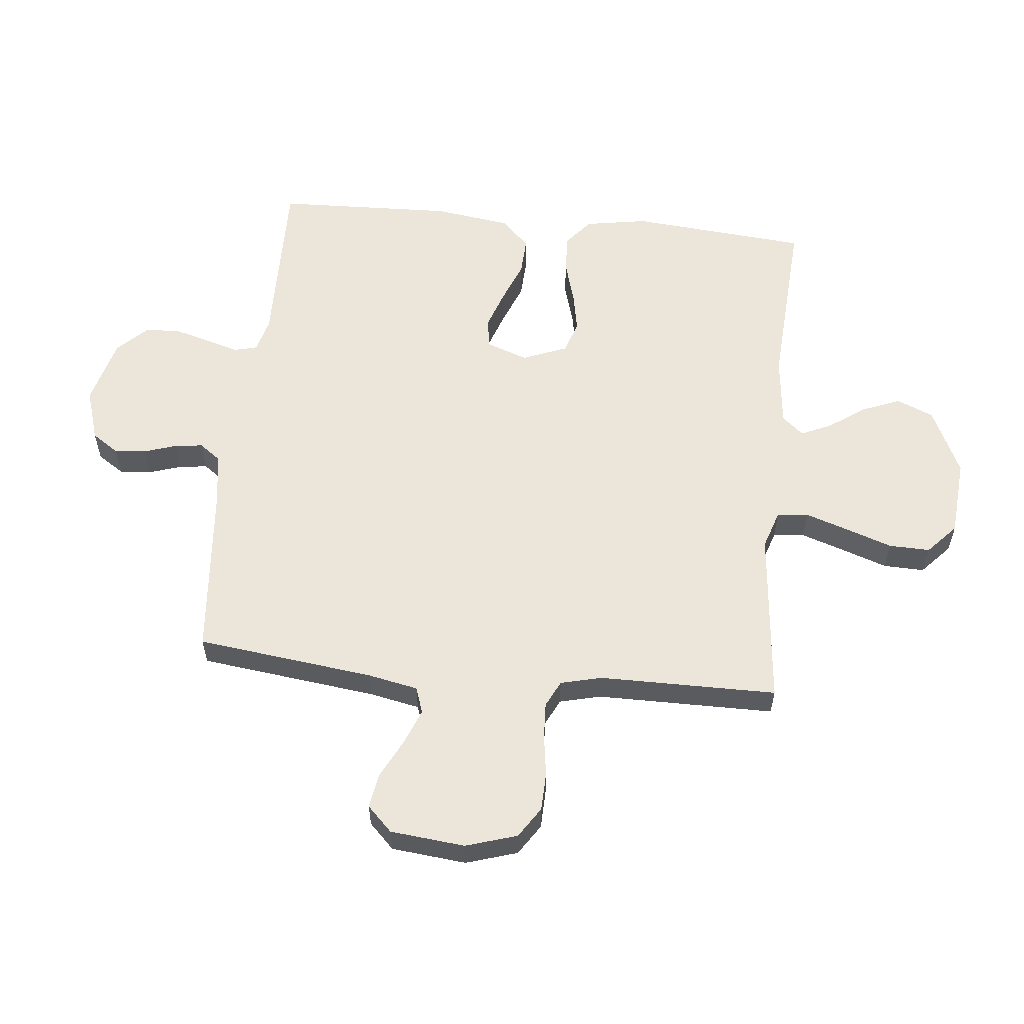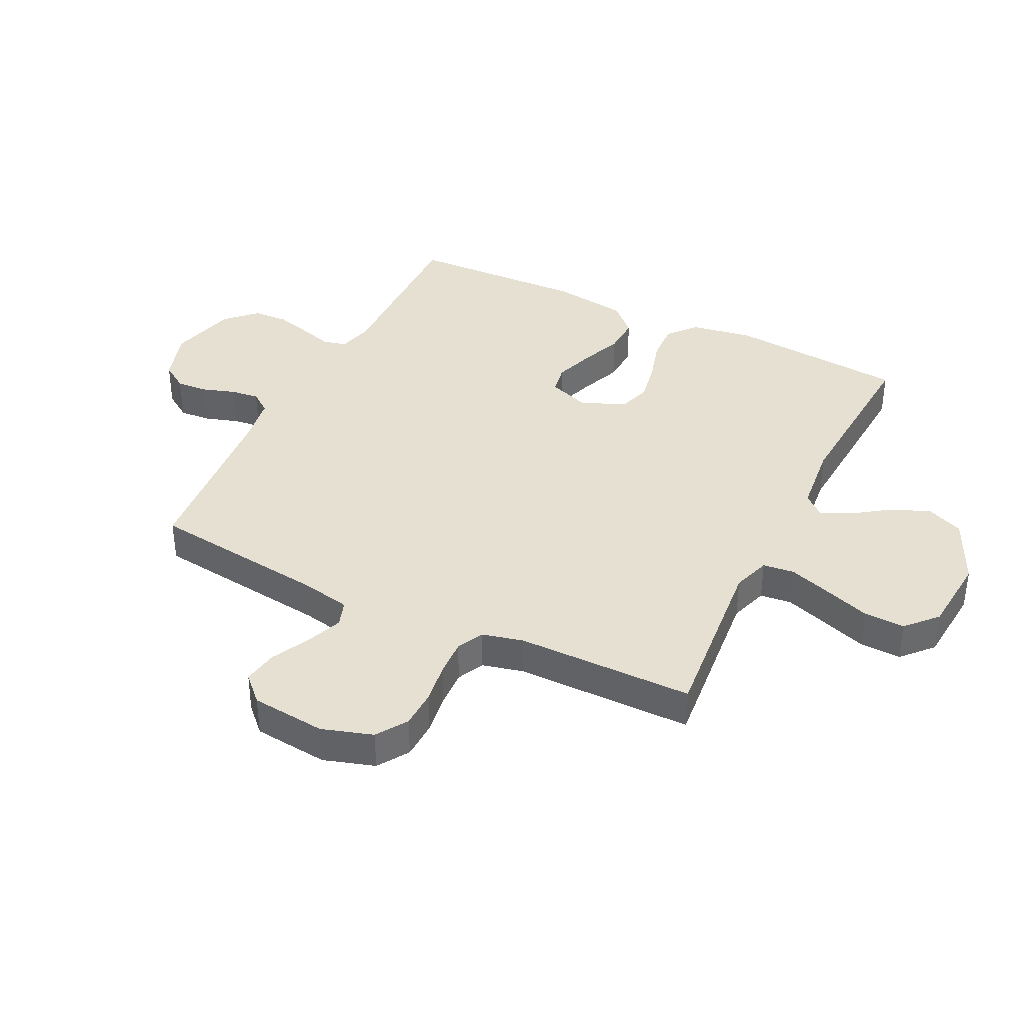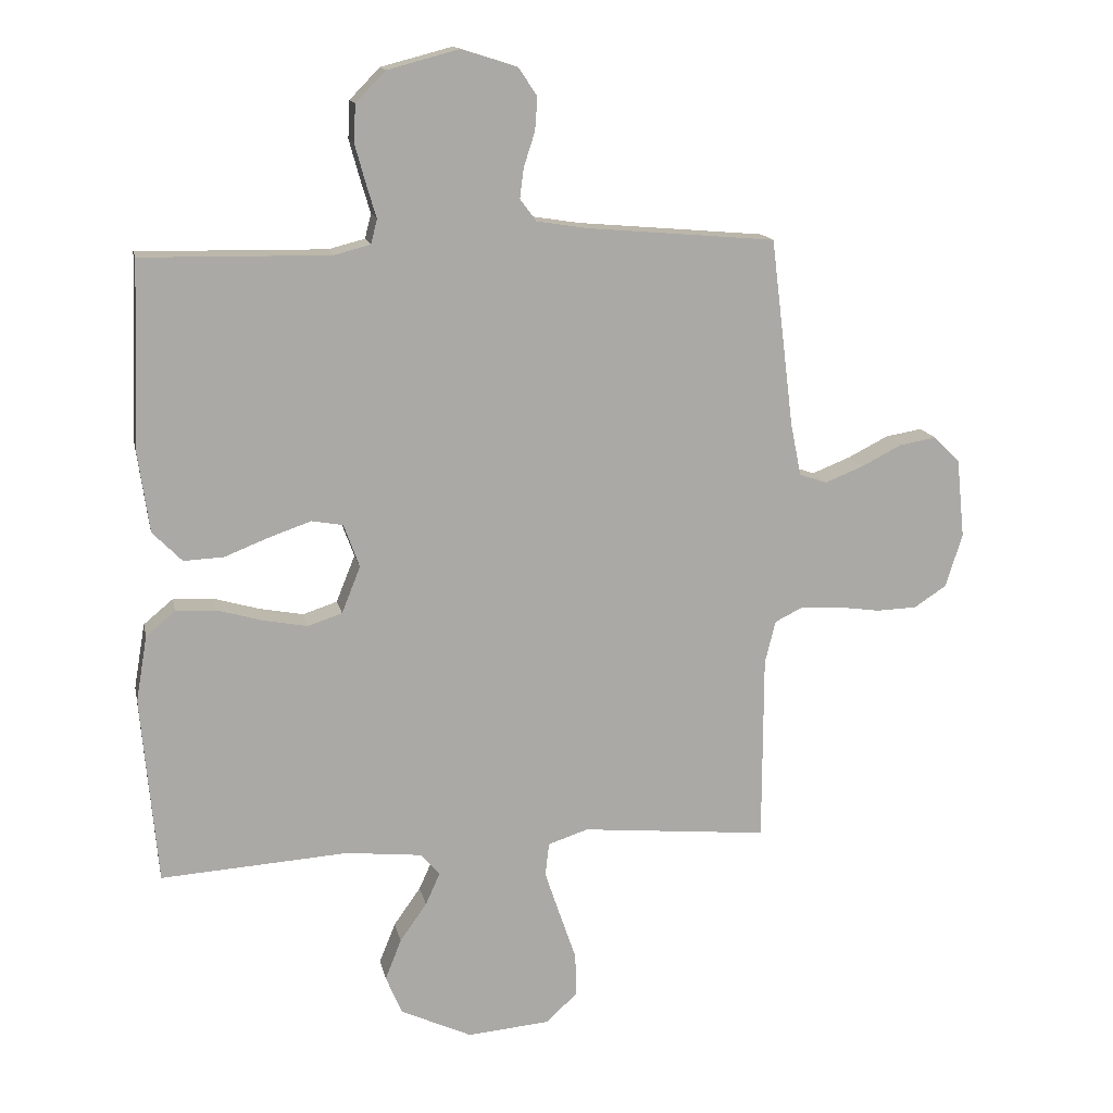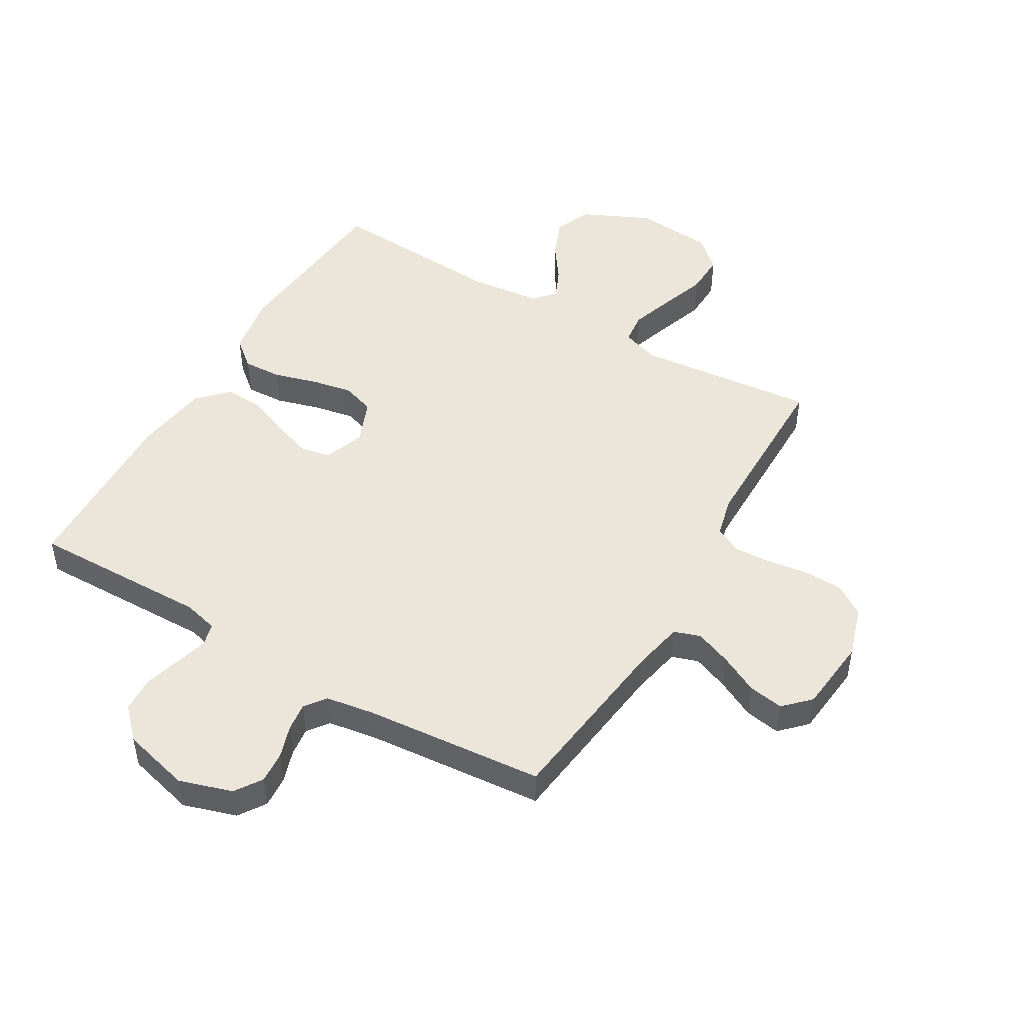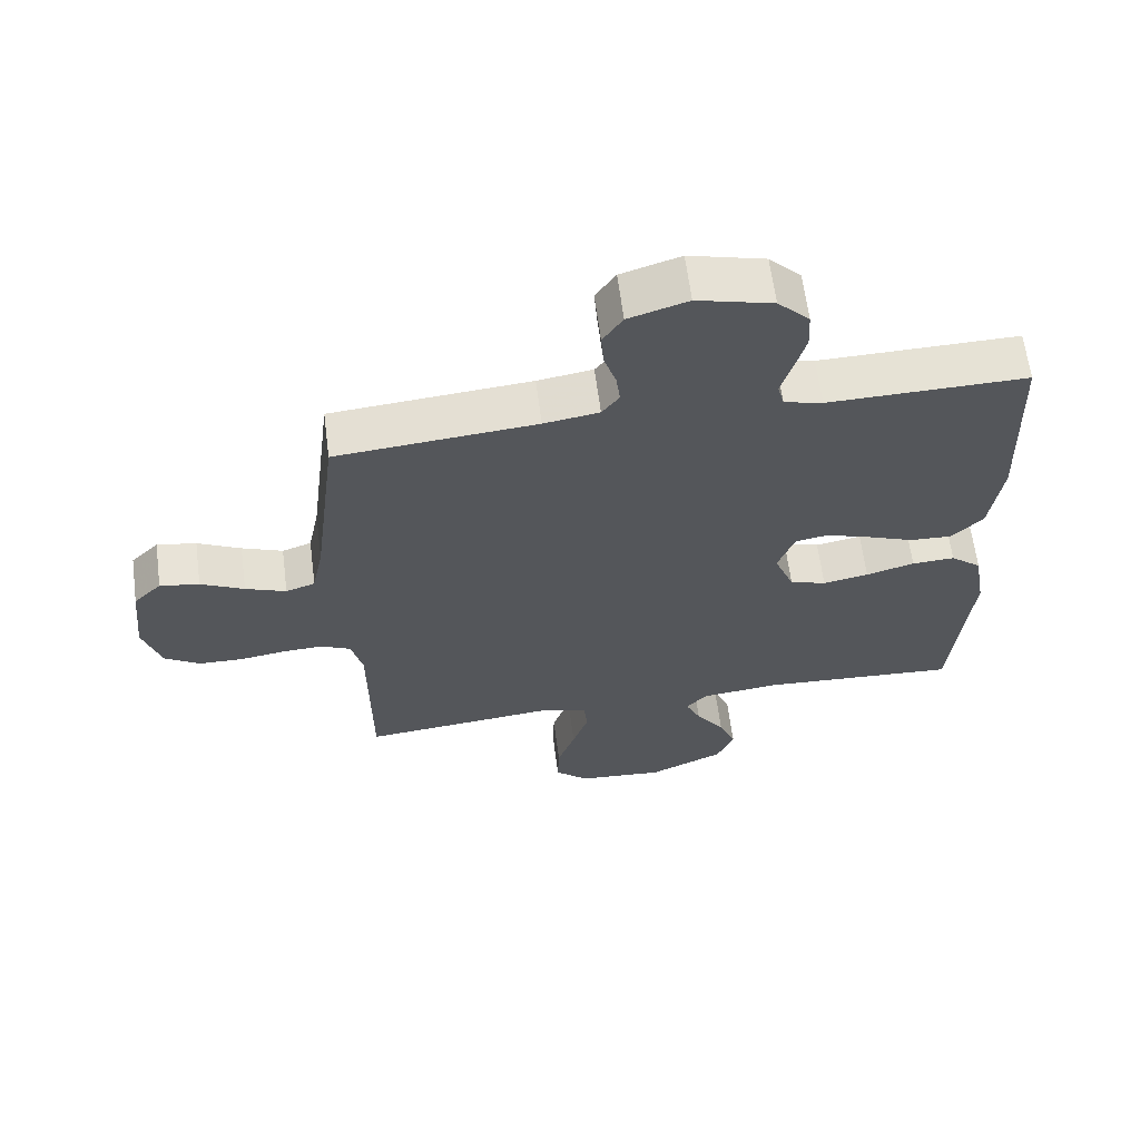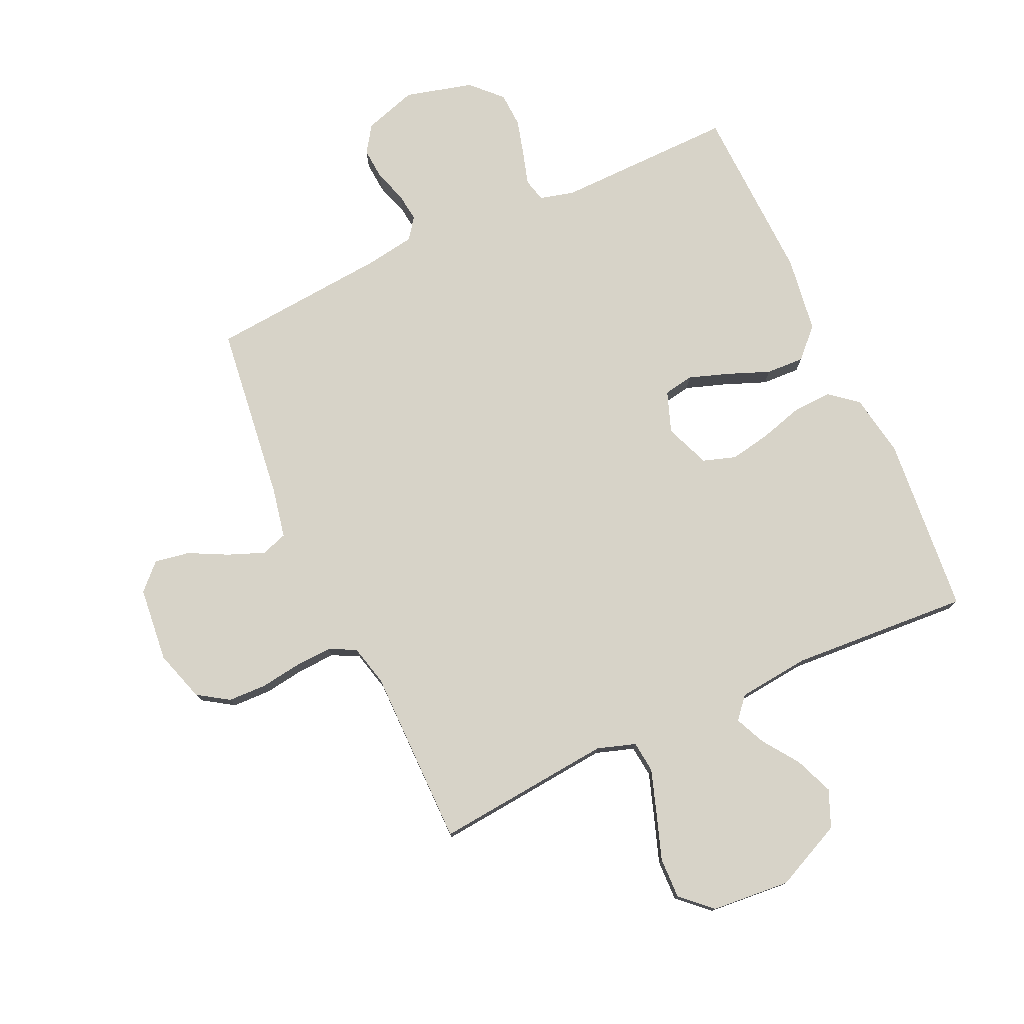
<metadata>
{"format":"obj","ext":"obj","renderer":"f3d","projection":"perspective","resolution":1024,"background":"white","views":[{"elev":57.6,"azim":95.8,"up":"+Y"},{"elev":38.3,"azim":116.2,"up":"+Y"},{"elev":14.6,"azim":-11.7,"up":"+Z"},{"elev":48.1,"azim":30.4,"up":"+Y"},{"elev":63.4,"azim":172.6,"up":"+Z"},{"elev":77.2,"azim":155.4,"up":"+Y"}]}
</metadata>
<code>
v 0.5 0.07 -0.5
v 0.2 0.07 -0.471
v 0.136 0.07 -0.492
v 0.13 0.07 -0.545
v 0.154 0.07 -0.617
v 0.181 0.07 -0.695
v 0.183 0.07 -0.764
v 0.132 0.07 -0.811
v 0 0.07 -0.822
v -0.114 0.07 -0.769
v -0.14 0.07 -0.707
v -0.114 0.07 -0.642
v -0.071 0.07 -0.581
v -0.048 0.07 -0.53
v -0.079 0.07 -0.494
v -0.2 0.07 -0.481
v -0.5 0.07 -0.5
v -0.526 0.07 -0.2
v -0.508 0.07 -0.095
v -0.461 0.07 -0.056
v -0.396 0.07 -0.059
v -0.323 0.07 -0.08
v -0.254 0.07 -0.093
v -0.199 0.07 -0.075
v -0.169 0.07 0
v -0.194 0.07 0.069
v -0.244 0.07 0.078
v -0.311 0.07 0.055
v -0.382 0.07 0.027
v -0.446 0.07 0.024
v -0.493 0.07 0.072
v -0.511 0.07 0.2
v -0.5 0.07 0.5
v -0.2 0.07 0.495
v -0.142 0.07 0.51
v -0.132 0.07 0.549
v -0.148 0.07 0.603
v -0.165 0.07 0.665
v -0.162 0.07 0.724
v -0.114 0.07 0.773
v 0 0.07 0.803
v 0.089 0.07 0.775
v 0.119 0.07 0.73
v 0.115 0.07 0.677
v 0.097 0.07 0.622
v 0.091 0.07 0.574
v 0.117 0.07 0.539
v 0.2 0.07 0.526
v 0.5 0.07 0.5
v 0.537 0.07 0.2
v 0.554 0.07 0.116
v 0.598 0.07 0.101
v 0.659 0.07 0.125
v 0.724 0.07 0.158
v 0.783 0.07 0.168
v 0.825 0.07 0.126
v 0.838 0.07 0
v 0.811 0.07 -0.086
v 0.759 0.07 -0.12
v 0.694 0.07 -0.122
v 0.625 0.07 -0.112
v 0.563 0.07 -0.109
v 0.518 0.07 -0.131
v 0.501 0.07 -0.2
v 0.5 0 -0.5
v 0.2 0 -0.471
v 0.136 0 -0.492
v 0.13 0 -0.545
v 0.154 0 -0.617
v 0.181 0 -0.695
v 0.183 0 -0.764
v 0.132 0 -0.811
v 0 0 -0.822
v -0.114 0 -0.769
v -0.14 0 -0.707
v -0.114 0 -0.642
v -0.071 0 -0.581
v -0.048 0 -0.53
v -0.079 0 -0.494
v -0.2 0 -0.481
v -0.5 0 -0.5
v -0.526 0 -0.2
v -0.508 0 -0.095
v -0.461 0 -0.056
v -0.396 0 -0.059
v -0.323 0 -0.08
v -0.254 0 -0.093
v -0.199 0 -0.075
v -0.169 0 0
v -0.194 0 0.069
v -0.244 0 0.078
v -0.311 0 0.055
v -0.382 0 0.027
v -0.446 0 0.024
v -0.493 0 0.072
v -0.511 0 0.2
v -0.5 0 0.5
v -0.2 0 0.495
v -0.142 0 0.51
v -0.132 0 0.549
v -0.148 0 0.603
v -0.165 0 0.665
v -0.162 0 0.724
v -0.114 0 0.773
v 0 0 0.803
v 0.089 0 0.775
v 0.119 0 0.73
v 0.115 0 0.677
v 0.097 0 0.622
v 0.091 0 0.574
v 0.117 0 0.539
v 0.2 0 0.526
v 0.5 0 0.5
v 0.537 0 0.2
v 0.554 0 0.116
v 0.598 0 0.101
v 0.659 0 0.125
v 0.724 0 0.158
v 0.783 0 0.168
v 0.825 0 0.126
v 0.838 0 0
v 0.811 0 -0.086
v 0.759 0 -0.12
v 0.694 0 -0.122
v 0.625 0 -0.112
v 0.563 0 -0.109
v 0.518 0 -0.131
v 0.501 0 -0.2
f 59 60 61
f 58 59 61
f 57 58 61
f 56 57 61
f 55 56 61
f 54 55 61
f 53 54 61
f 52 53 61 62
f 51 52 62 63
f 48 49 50
f 51 63 64
f 50 51 64
f 48 50 64
f 47 48 64
f 43 44 45
f 42 43 45
f 41 42 45
f 40 41 45
f 39 40 45
f 38 39 45
f 37 38 45
f 36 37 45
f 35 36 45 46
f 32 33 34
f 31 32 34
f 30 31 34
f 29 30 34
f 28 29 34
f 27 28 34 35
f 35 46 47
f 27 35 47
f 26 27 47
f 20 21 22
f 19 20 22
f 18 19 22
f 17 18 22
f 16 17 22
f 15 16 22 23
f 14 15 23 24
f 11 12 13
f 10 11 13
f 9 10 13
f 8 9 13
f 7 8 13
f 6 7 13
f 5 6 13
f 4 5 13 14
f 14 24 25
f 4 14 25
f 3 4 25
f 64 1 2
f 26 47 64
f 25 26 64
f 3 25 64
f 2 3 64
f 125 124 123
f 125 123 122
f 125 122 121
f 125 121 120
f 125 120 119
f 125 119 118
f 125 118 117
f 126 125 117 116
f 127 126 116 115
f 114 113 112
f 128 127 115
f 128 115 114
f 128 114 112
f 128 112 111
f 109 108 107
f 109 107 106
f 109 106 105
f 109 105 104
f 109 104 103
f 109 103 102
f 109 102 101
f 109 101 100
f 110 109 100 99
f 98 97 96
f 98 96 95
f 98 95 94
f 98 94 93
f 98 93 92
f 99 98 92 91
f 111 110 99
f 111 99 91
f 111 91 90
f 86 85 84
f 86 84 83
f 86 83 82
f 86 82 81
f 86 81 80
f 87 86 80 79
f 88 87 79 78
f 77 76 75
f 77 75 74
f 77 74 73
f 77 73 72
f 77 72 71
f 77 71 70
f 77 70 69
f 78 77 69 68
f 89 88 78
f 89 78 68
f 89 68 67
f 66 65 128
f 128 111 90
f 128 90 89
f 128 89 67
f 128 67 66
f 1 65 66 2
f 2 66 67 3
f 3 67 68 4
f 4 68 69 5
f 5 69 70 6
f 6 70 71 7
f 7 71 72 8
f 8 72 73 9
f 9 73 74 10
f 10 74 75 11
f 11 75 76 12
f 12 76 77 13
f 13 77 78 14
f 14 78 79 15
f 15 79 80 16
f 16 80 81 17
f 17 81 82 18
f 18 82 83 19
f 19 83 84 20
f 20 84 85 21
f 21 85 86 22
f 22 86 87 23
f 23 87 88 24
f 24 88 89 25
f 25 89 90 26
f 26 90 91 27
f 27 91 92 28
f 28 92 93 29
f 29 93 94 30
f 30 94 95 31
f 31 95 96 32
f 32 96 97 33
f 33 97 98 34
f 34 98 99 35
f 35 99 100 36
f 36 100 101 37
f 37 101 102 38
f 38 102 103 39
f 39 103 104 40
f 40 104 105 41
f 41 105 106 42
f 42 106 107 43
f 43 107 108 44
f 44 108 109 45
f 45 109 110 46
f 46 110 111 47
f 47 111 112 48
f 48 112 113 49
f 49 113 114 50
f 50 114 115 51
f 51 115 116 52
f 52 116 117 53
f 53 117 118 54
f 54 118 119 55
f 55 119 120 56
f 56 120 121 57
f 57 121 122 58
f 58 122 123 59
f 59 123 124 60
f 60 124 125 61
f 61 125 126 62
f 62 126 127 63
f 63 127 128 64
f 64 128 65 1

</code>
